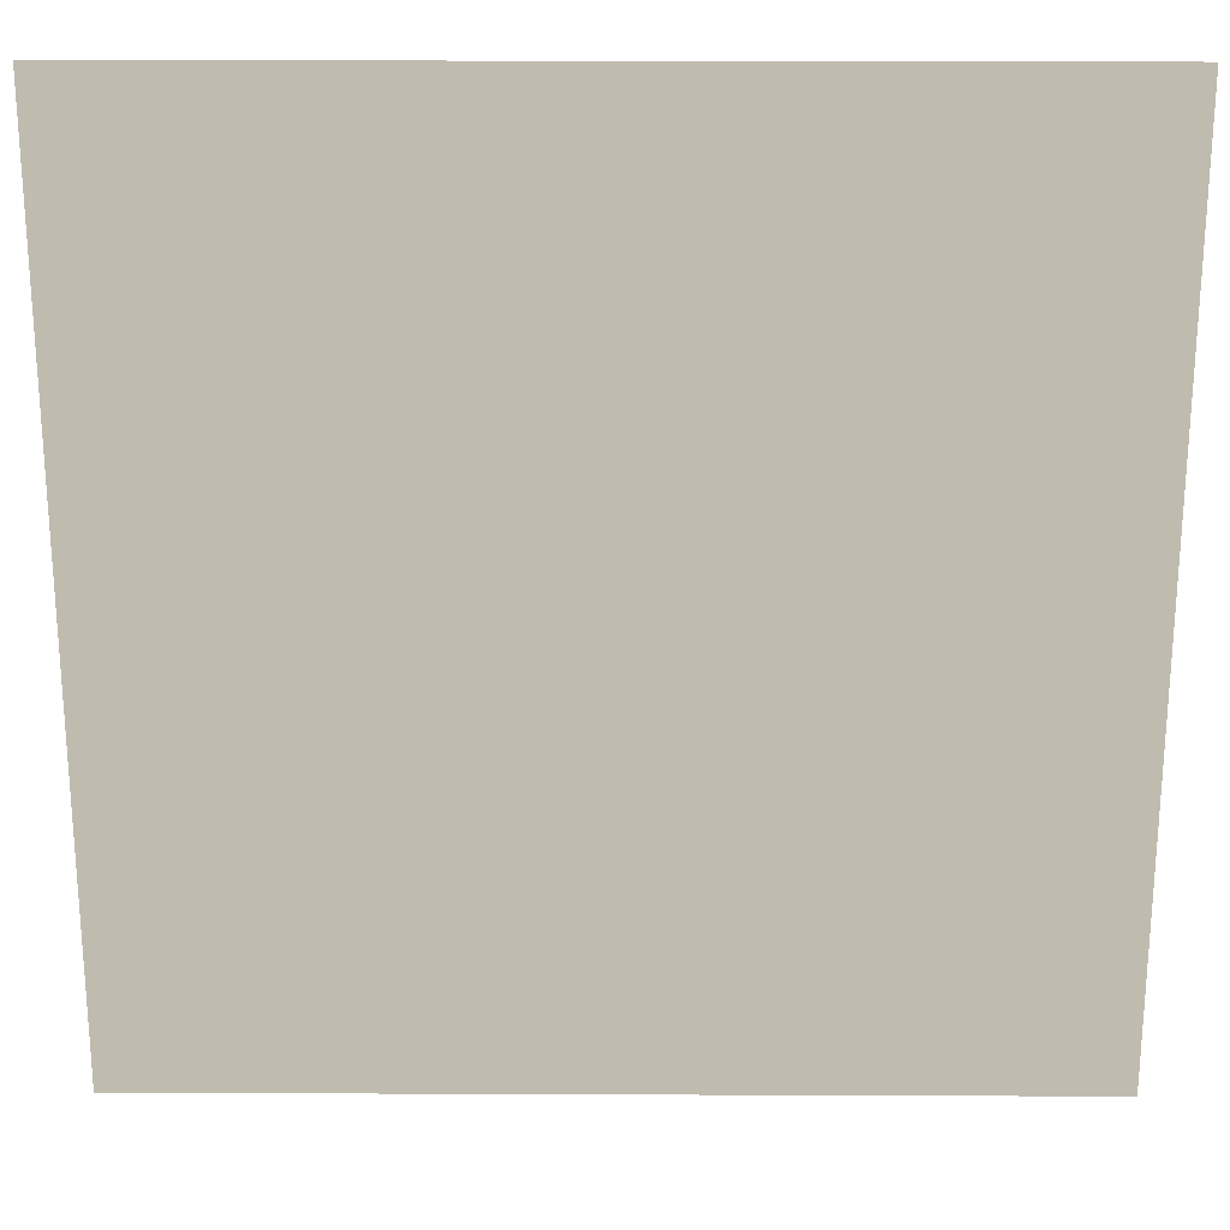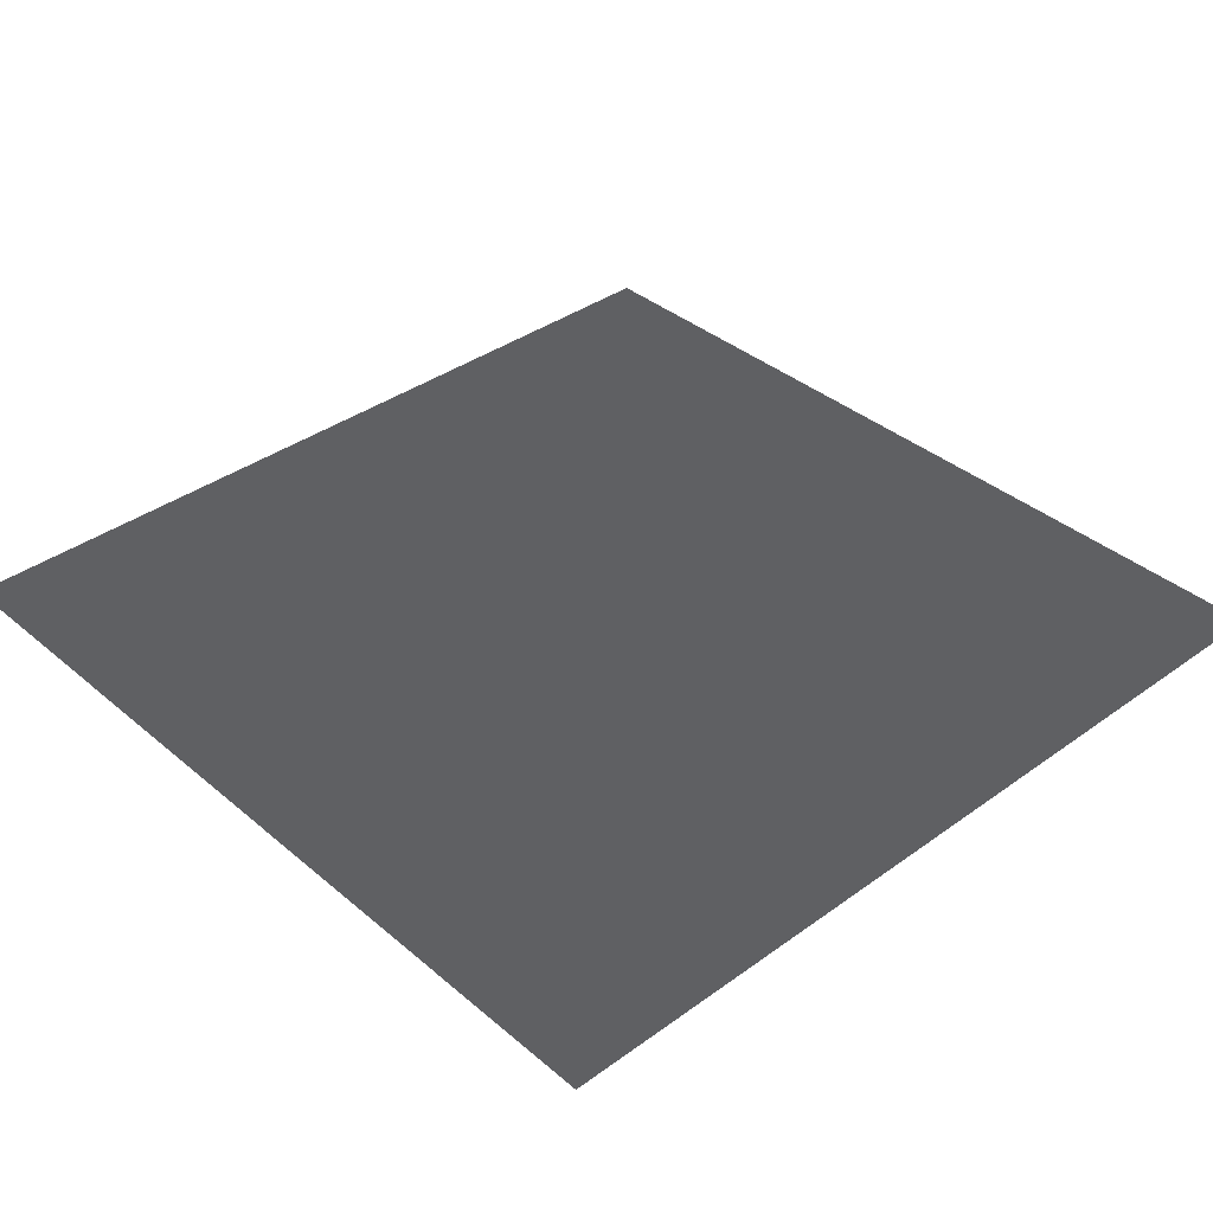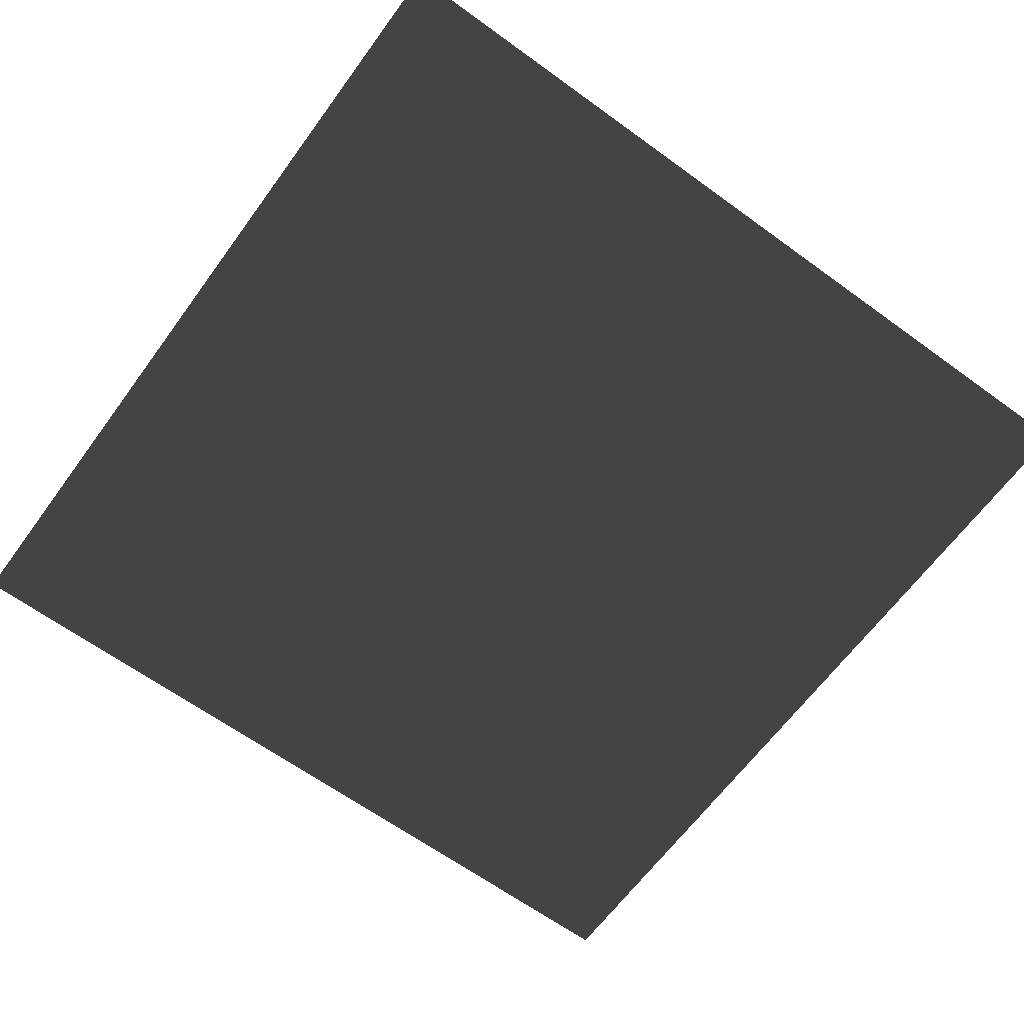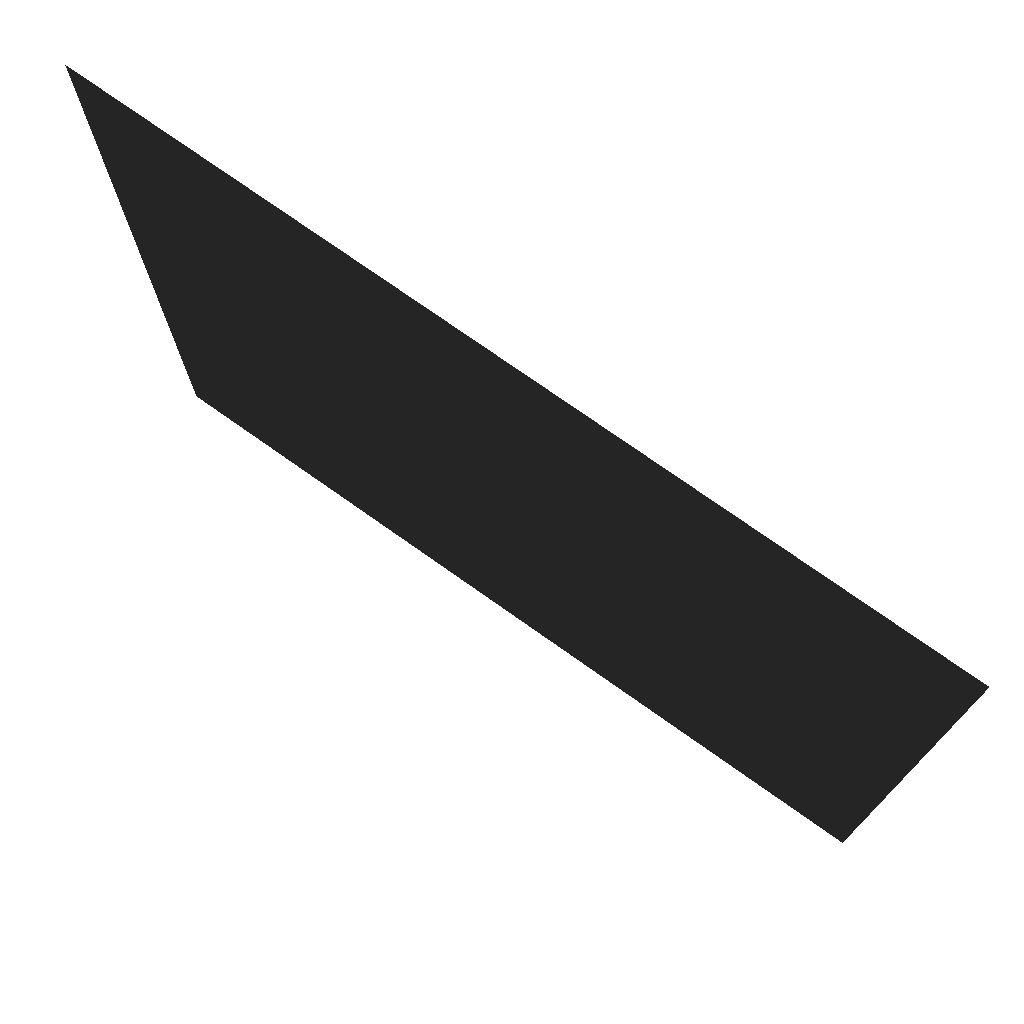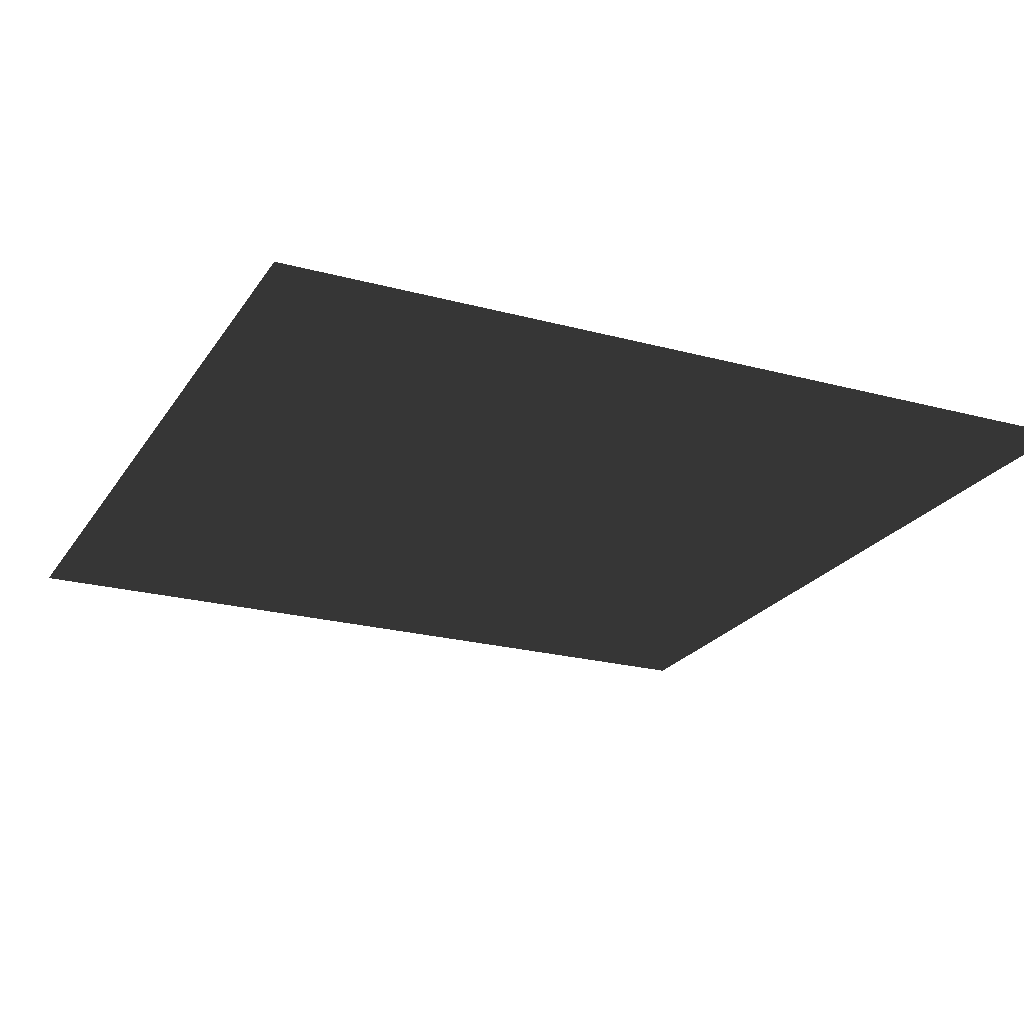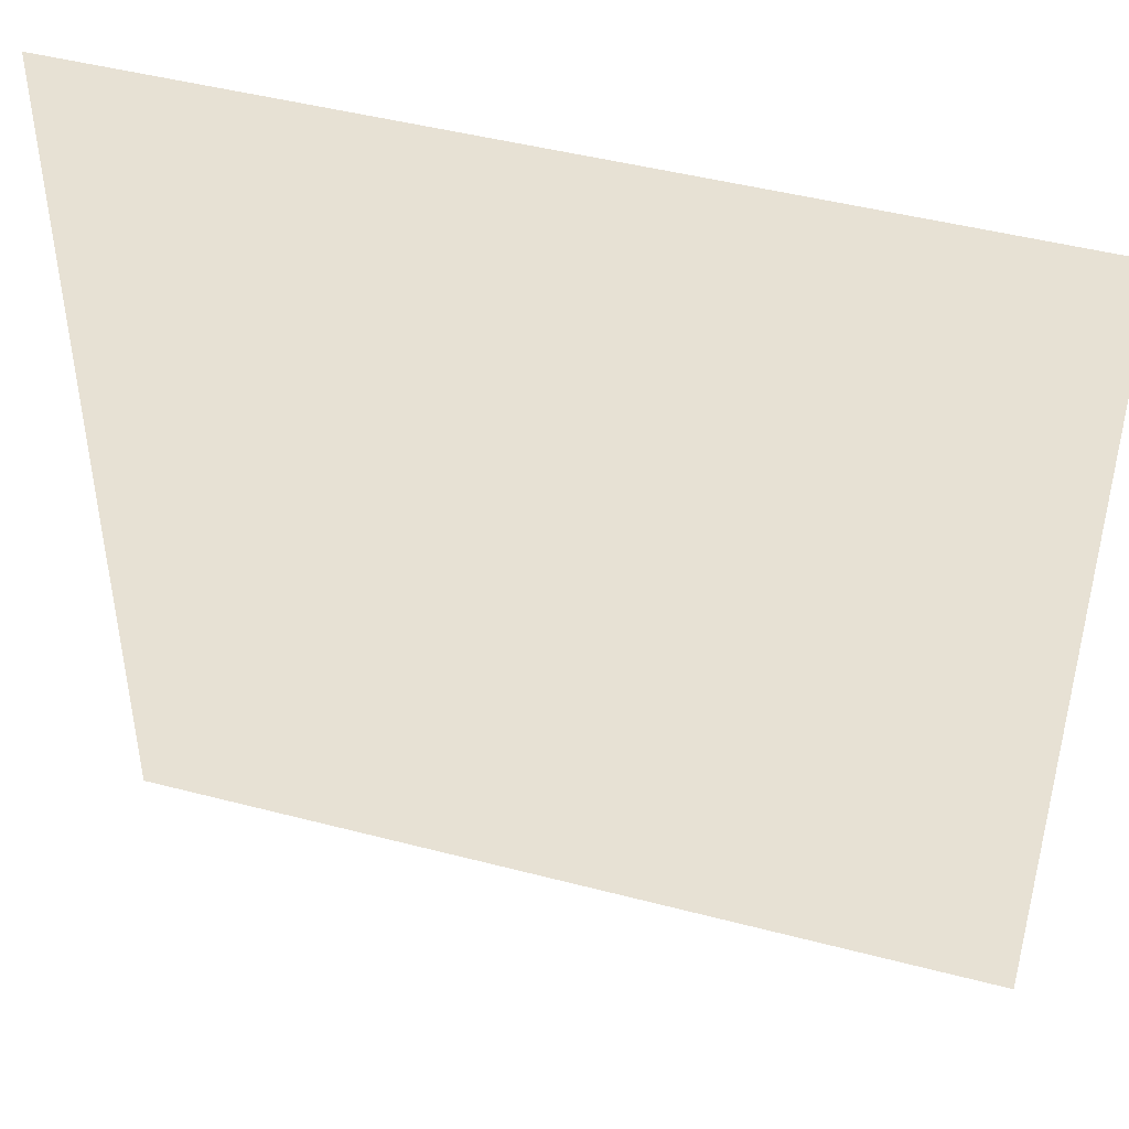
<metadata>
{"format":"obj","ext":"obj","renderer":"f3d","projection":"perspective","resolution":1024,"background":"white","views":[{"elev":23.2,"azim":0.4,"up":"+Z"},{"elev":37.4,"azim":-132.8,"up":"+Y"},{"elev":-64.3,"azim":-126.2,"up":"+Y"},{"elev":75.0,"azim":-144.7,"up":"+Z"},{"elev":-22.8,"azim":-114.8,"up":"+Y"},{"elev":45.7,"azim":16.8,"up":"+Z"}]}
</metadata>
<code>
g pPlane5
v -2.5 -5.551e-16 2.5
v 2.5 5.551e-16 -2.5
v 2.5 -5.551e-16 2.5
v -2.5 5.551e-16 -2.5
g pPlane5_0
f 3 2 1
f 2 4 1

</code>
